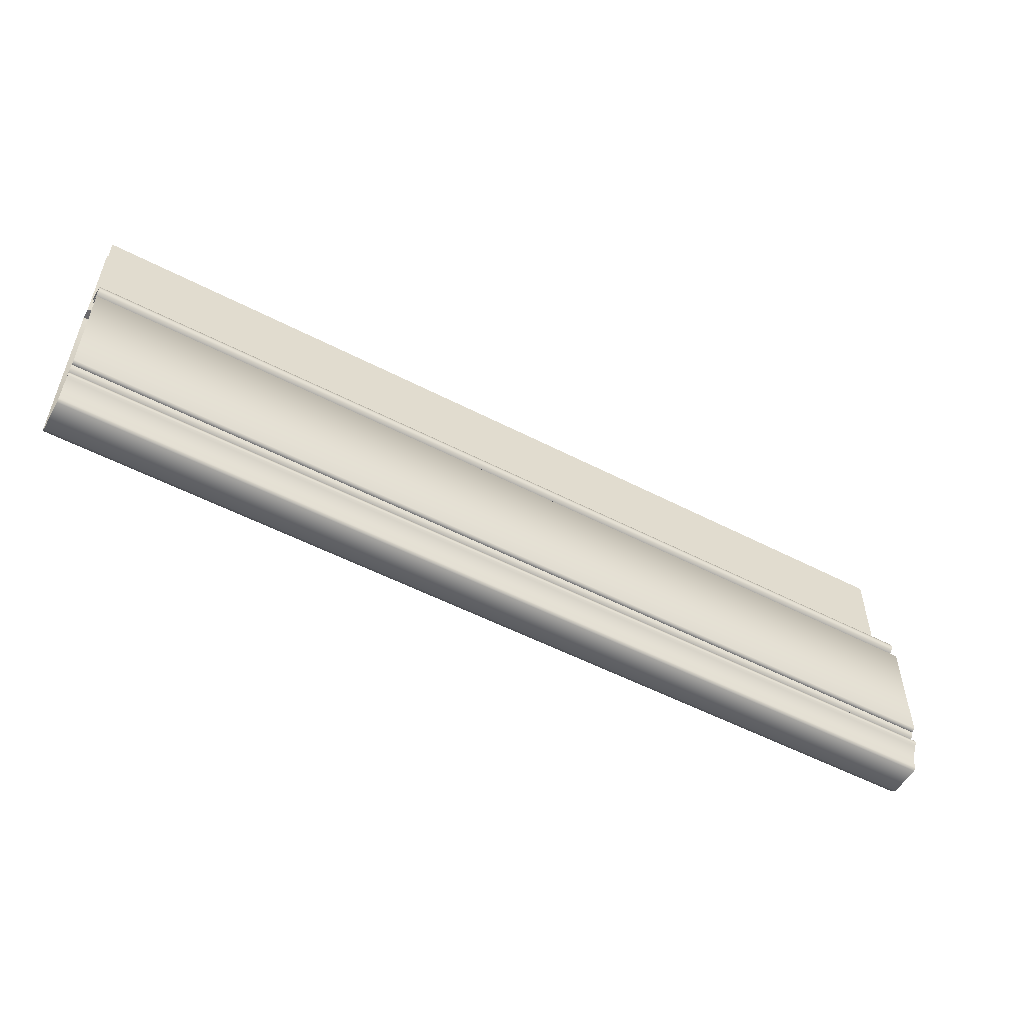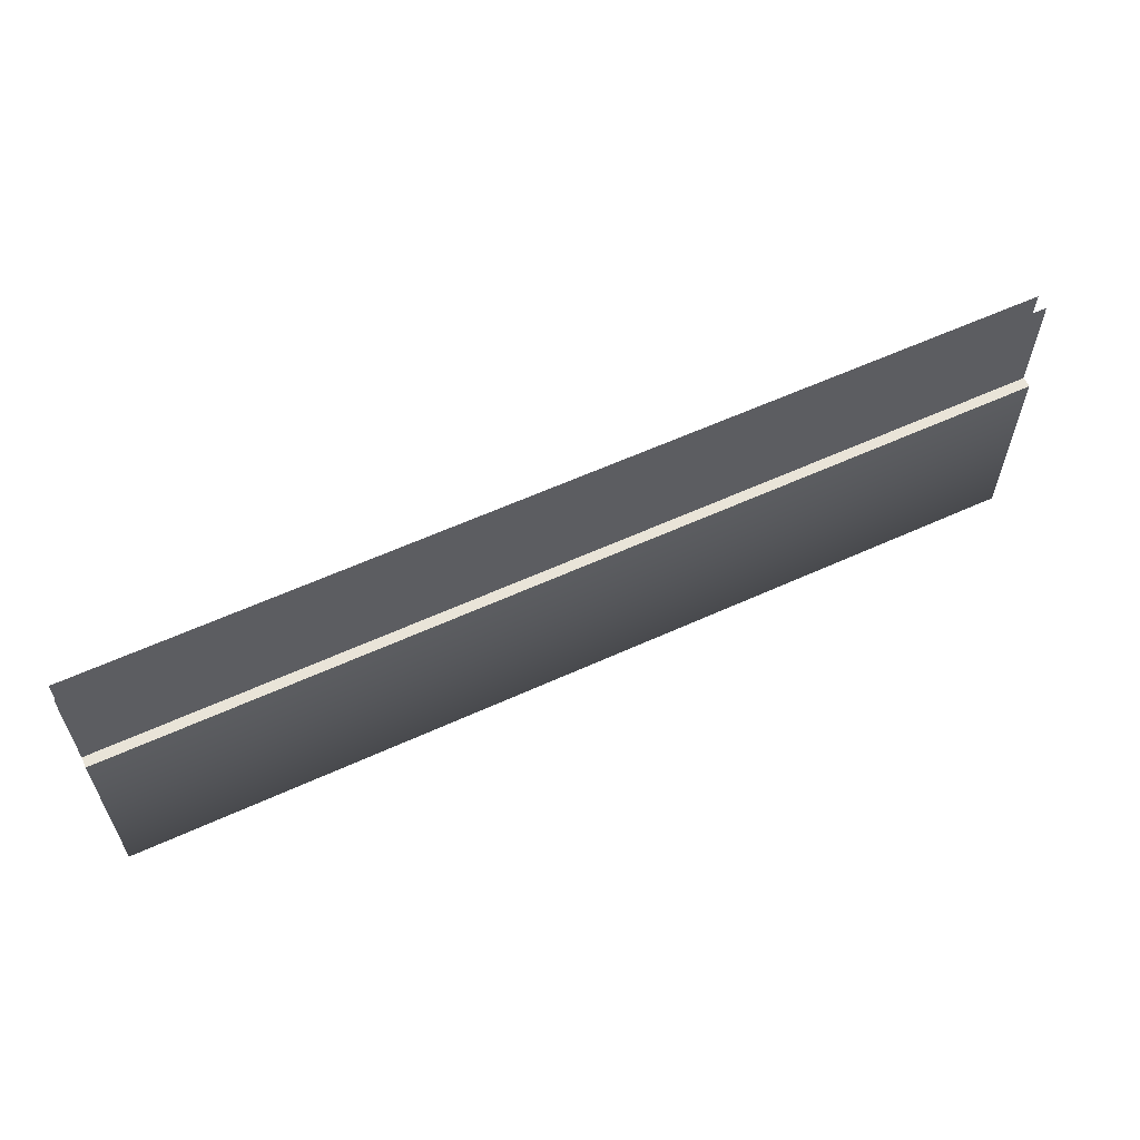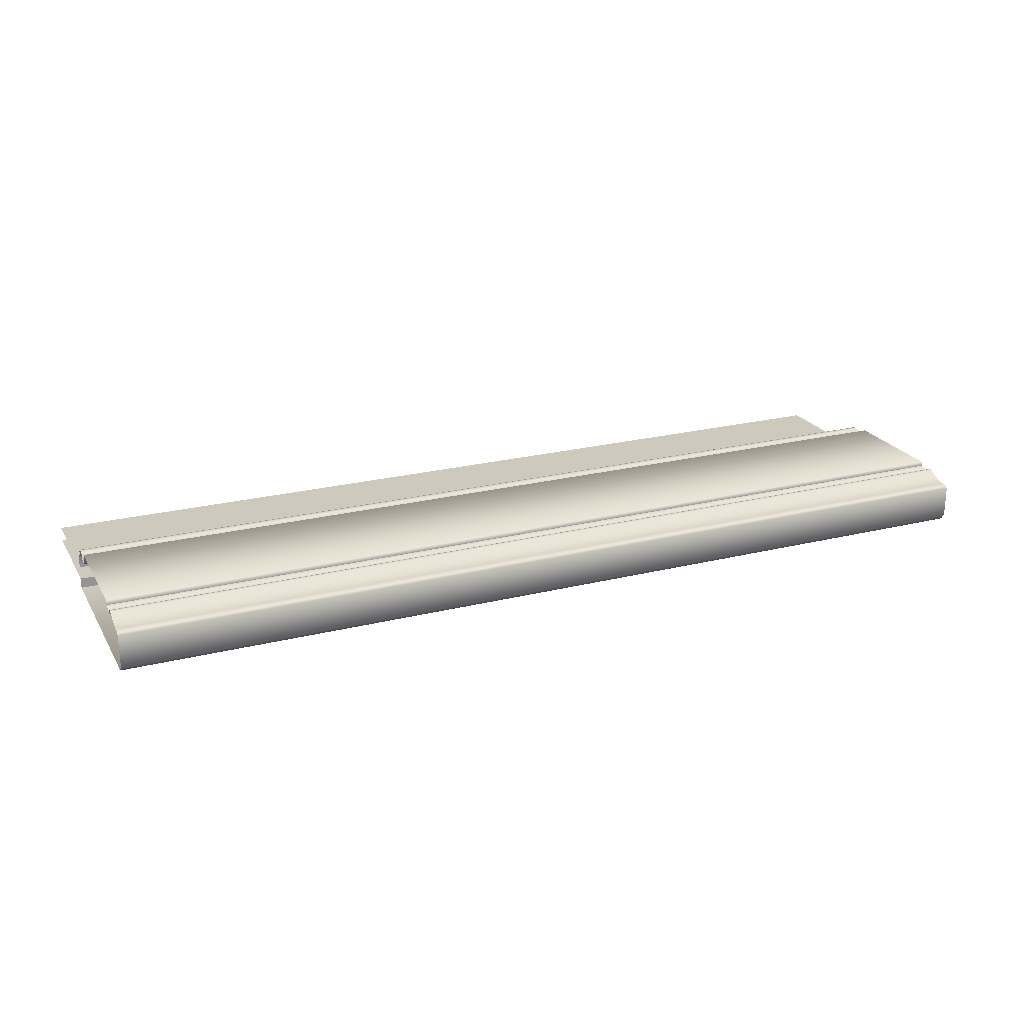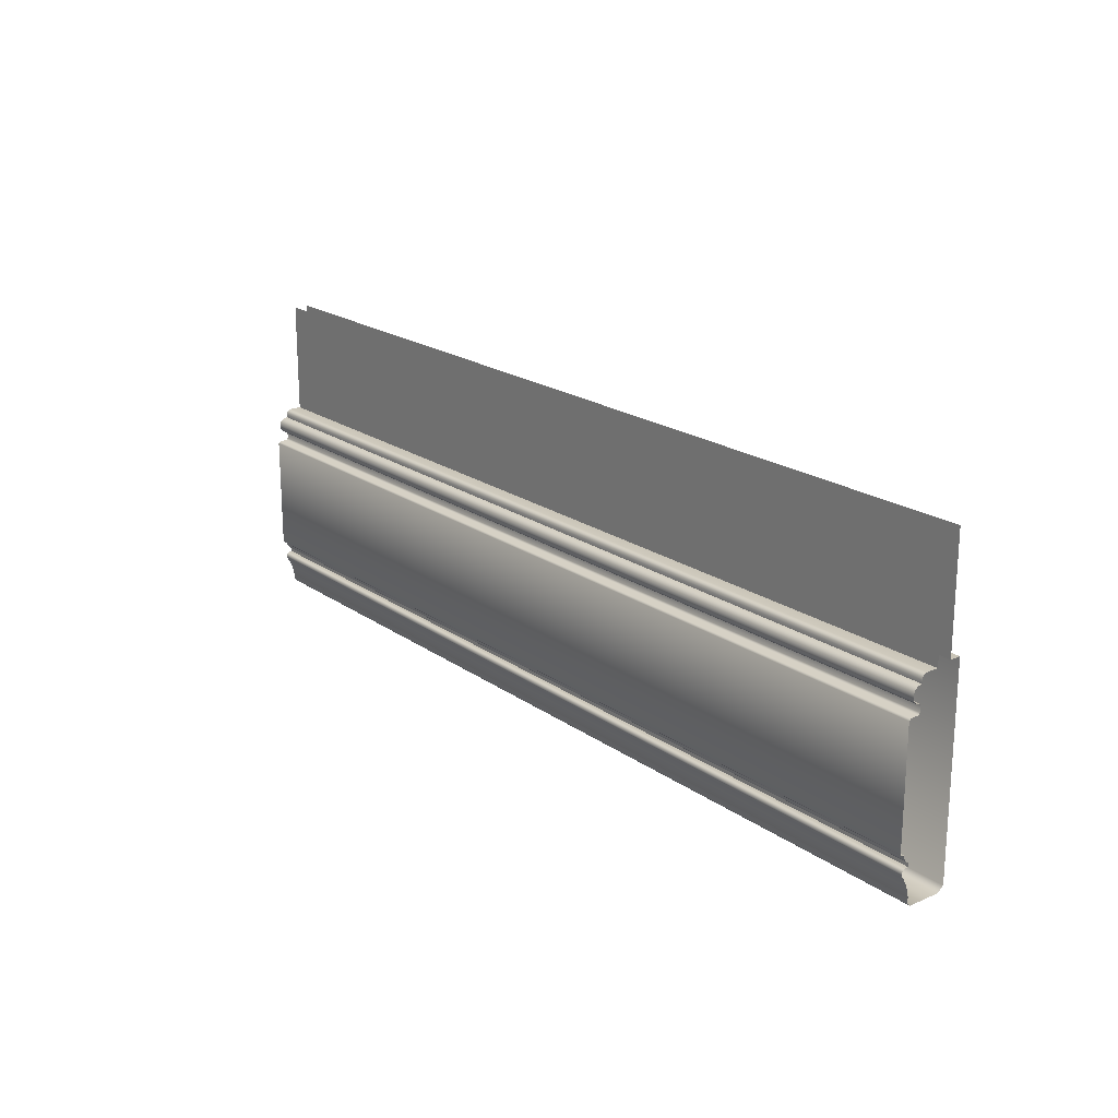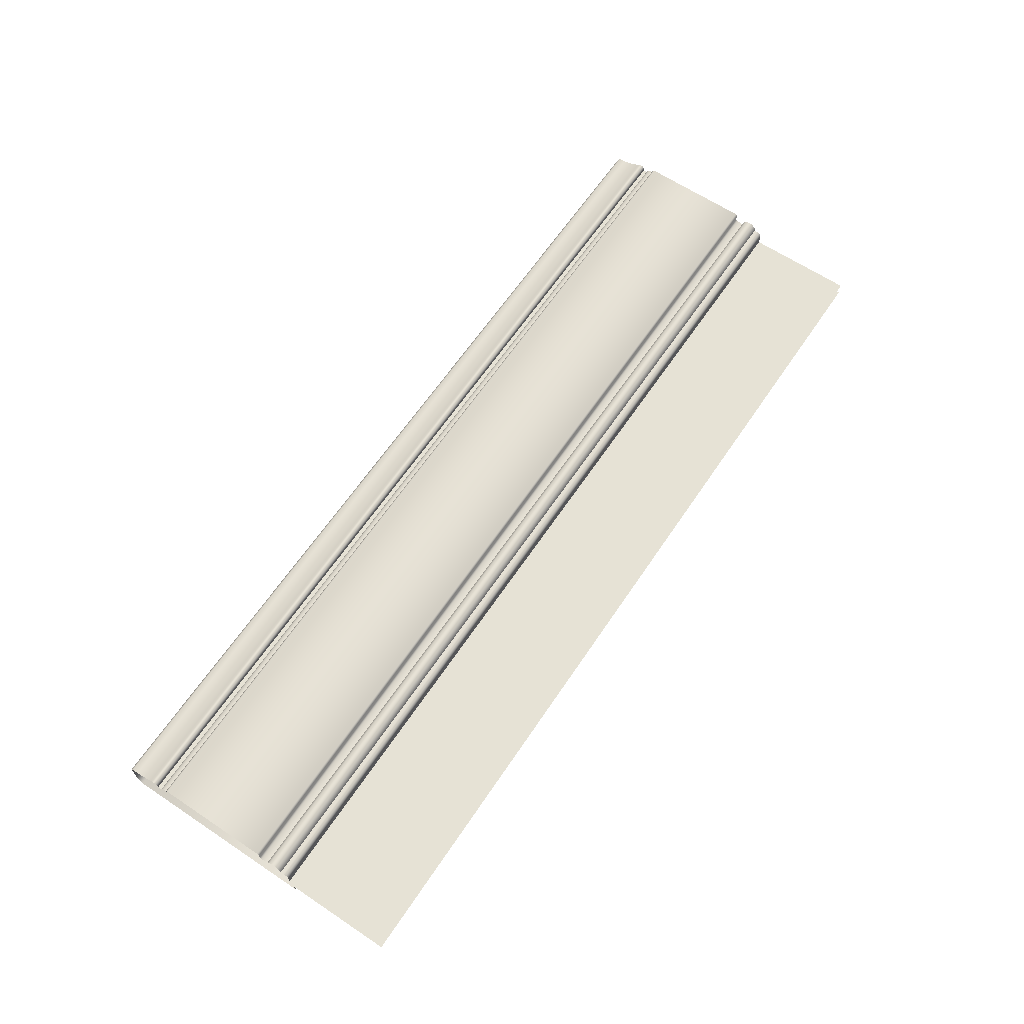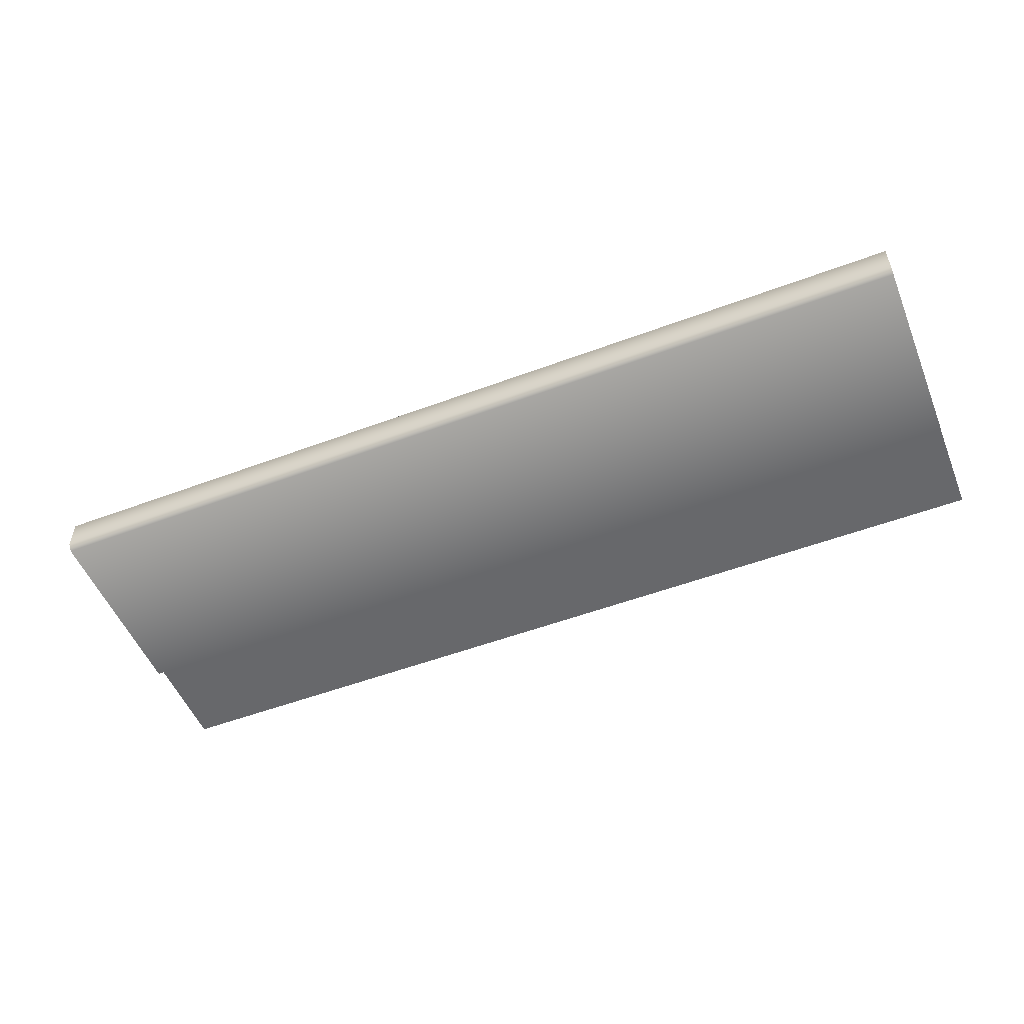
<metadata>
{"format":"obj","ext":"obj","renderer":"f3d","projection":"perspective","resolution":1024,"background":"white","views":[{"elev":-53.5,"azim":-29.0,"up":"+Y"},{"elev":60.0,"azim":155.0,"up":"+Y"},{"elev":22.6,"azim":-23.3,"up":"+Z"},{"elev":20.0,"azim":51.9,"up":"+Y"},{"elev":63.9,"azim":123.9,"up":"+Z"},{"elev":-52.5,"azim":22.0,"up":"+Z"}]}
</metadata>
<code>
o LT_21_BC_1_1/LT_21_BC_1/mesh22/mesh22-geometry#mesh22-geometry
v 0.2647 -0.5581 0.5449
v -0.2979 -0.5598 0.5448
v 0.2647 -0.5598 0.5448
v -0.2979 -0.5581 0.5449
v -0.2979 -0.5615 0.5438
v -0.2979 -0.5581 0.5463
v 0.2647 -0.5615 0.5438
v 0.2647 -0.5581 0.5463
v 0.2647 -0.5623 0.5428
v -0.2979 -0.5568 0.5476
v -0.2979 -0.5623 0.5428
v 0.2647 -0.5568 0.5476
v 0.2647 -0.5629 0.5415
v 0.2647 -0.4879 0.5476
v -0.2979 -0.5629 0.5415
v -0.2979 -0.4879 0.5476
v -0.2979 -0.5654 0.5415
v -0.2979 -0.4867 0.5463
v 0.2647 -0.5654 0.5415
v 0.2647 -0.4867 0.5463
v 0.2647 -0.5654 0.5433
v -0.2979 -0.4866 0.5416
v -0.2979 -0.5654 0.5433
v 0.2647 -0.4866 0.5416
v 0.2647 -0.5658 0.5446
v 0.2647 -0.4854 0.5406
v -0.2979 -0.5658 0.5446
v -0.2979 -0.4854 0.5406
v -0.2979 -0.5667 0.5456
v 0.2647 -0.4811 0.5406
v 0.2647 -0.5667 0.5456
v -0.2979 -0.4811 0.5406
v -0.2979 -0.5681 0.5459
v -0.2979 -0.4805 0.5432
v 0.2647 -0.5681 0.5459
v 0.2647 -0.4805 0.5432
v -0.2979 -0.5694 0.5454
v -0.2979 -0.4787 0.5452
v 0.2647 -0.5694 0.5454
v 0.2647 -0.4787 0.5452
v -0.2979 -0.5708 0.5444
v 0.2647 -0.4761 0.5459
v 0.2647 -0.5708 0.5444
v -0.2979 -0.4761 0.5459
v -0.2979 -0.5761 0.5418
v 0.2647 -0.4735 0.5452
v 0.2647 -0.5761 0.5418
v -0.2979 -0.4735 0.5452
v -0.2979 -0.582 0.5404
v -0.2979 -0.4716 0.5432
v 0.2647 -0.582 0.5404
v 0.2647 -0.4716 0.5432
v -0.2979 -0.5855 0.5403
v -0.2979 -0.471 0.5406
v 0.2647 -0.5855 0.5403
v 0.2647 -0.471 0.5406
v 0.2647 -0.5872 0.5386
v 0.2647 -0.4691 0.5406
v -0.2979 -0.5872 0.5386
v -0.2979 -0.4691 0.5406
v 0.2647 -0.5872 0.5193
v 0.2647 -0.4675 0.5401
v -0.2979 -0.5872 0.5193
v -0.2979 -0.4675 0.5401
v 0.2647 -0.5841 0.5153
v -0.2979 -0.4664 0.5389
v -0.2979 -0.5841 0.5153
v 0.2647 -0.4664 0.5389
v -0.2979 -0.4639 0.5153
v -0.2979 -0.466 0.5372
v 0.2647 -0.4639 0.5153
v 0.2647 -0.466 0.5372
v 0.2647 -0.4639 0.5216
v -0.2979 -0.466 0.5303
v -0.2979 -0.4639 0.5216
v 0.2647 -0.466 0.5303
v -0.2979 -0.3982 0.5216
v 0.2647 -0.3982 0.5303
v 0.2647 -0.3982 0.5216
v -0.2979 -0.3982 0.5303
f 1 2 3
f 2 1 4
f 5 3 2
f 1 6 4
f 3 5 7
f 6 1 8
f 5 9 7
f 8 10 6
f 9 5 11
f 10 8 12
f 11 13 9
f 14 10 12
f 13 11 15
f 10 14 16
f 17 13 15
f 14 18 16
f 13 17 19
f 18 14 20
f 17 21 19
f 20 22 18
f 21 17 23
f 22 20 24
f 23 25 21
f 26 22 24
f 25 23 27
f 22 26 28
f 29 25 27
f 30 28 26
f 25 29 31
f 28 30 32
f 33 31 29
f 30 34 32
f 31 33 35
f 34 30 36
f 37 35 33
f 36 38 34
f 35 37 39
f 38 36 40
f 41 39 37
f 42 38 40
f 39 41 43
f 38 42 44
f 45 43 41
f 46 44 42
f 43 45 47
f 44 46 48
f 49 47 45
f 46 50 48
f 47 49 51
f 50 46 52
f 53 51 49
f 52 54 50
f 51 53 55
f 54 52 56
f 53 57 55
f 58 54 56
f 57 53 59
f 54 58 60
f 59 61 57
f 62 60 58
f 61 59 63
f 60 62 64
f 63 65 61
f 62 66 64
f 65 63 67
f 66 62 68
f 69 65 67
f 68 70 66
f 65 69 71
f 70 68 72
f 69 73 71
f 72 74 70
f 73 69 75
f 74 72 76
f 77 73 75
f 78 74 76
f 73 77 79
f 74 78 80
f 3 2 1
f 4 1 2
f 2 3 5
f 4 6 1
f 7 5 3
f 8 1 6
f 7 9 5
f 6 10 8
f 11 5 9
f 12 8 10
f 9 13 11
f 12 10 14
f 15 11 13
f 16 14 10
f 15 13 17
f 16 18 14
f 19 17 13
f 20 14 18
f 19 21 17
f 18 22 20
f 23 17 21
f 24 20 22
f 21 25 23
f 24 22 26
f 27 23 25
f 28 26 22
f 27 25 29
f 26 28 30
f 31 29 25
f 32 30 28
f 29 31 33
f 32 34 30
f 35 33 31
f 36 30 34
f 33 35 37
f 34 38 36
f 39 37 35
f 40 36 38
f 37 39 41
f 40 38 42
f 43 41 39
f 44 42 38
f 41 43 45
f 42 44 46
f 47 45 43
f 48 46 44
f 45 47 49
f 48 50 46
f 51 49 47
f 52 46 50
f 49 51 53
f 50 54 52
f 55 53 51
f 56 52 54
f 55 57 53
f 56 54 58
f 59 53 57
f 60 58 54
f 57 61 59
f 58 60 62
f 63 59 61
f 64 62 60
f 61 65 63
f 64 66 62
f 67 63 65
f 68 62 66
f 67 65 69
f 66 70 68
f 71 69 65
f 72 68 70
f 71 73 69
f 70 74 72
f 75 69 73
f 76 72 74
f 75 73 77
f 76 74 78
f 79 77 73
f 80 78 74

</code>
